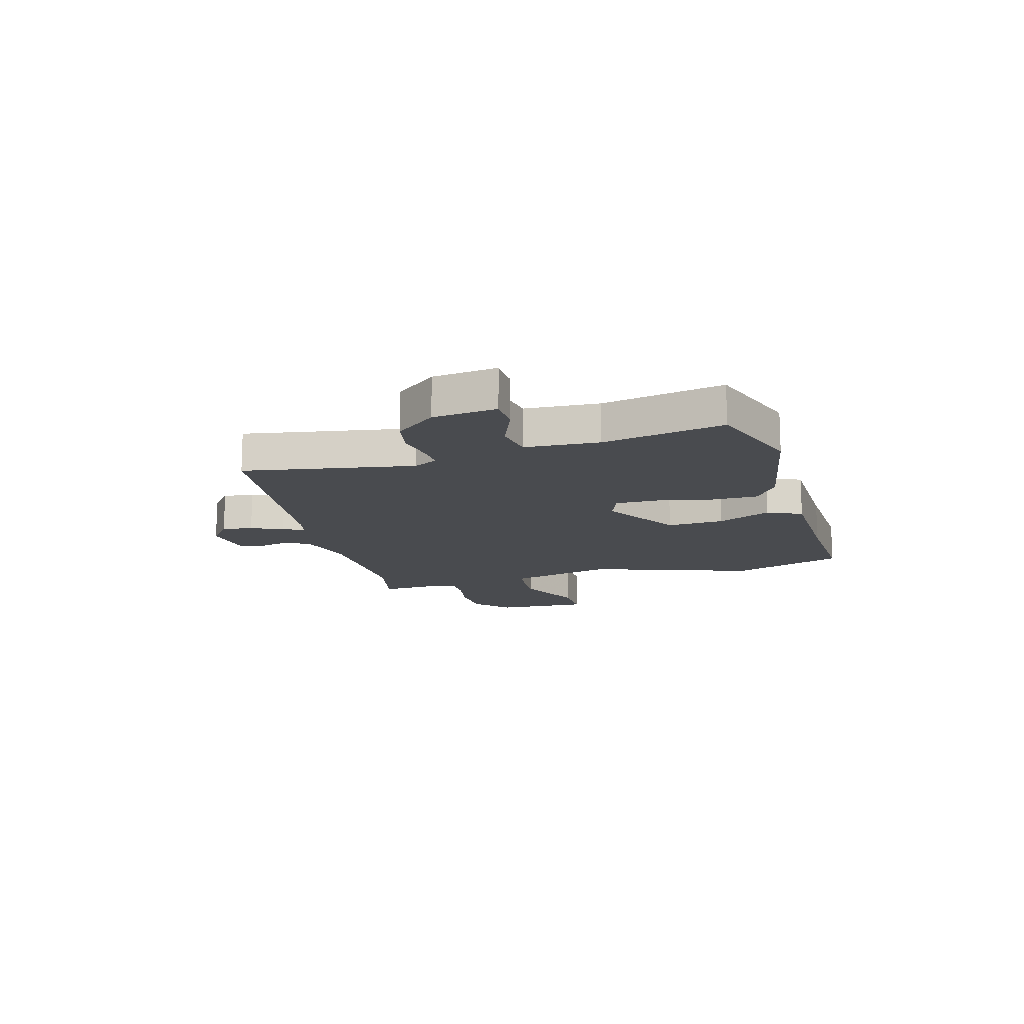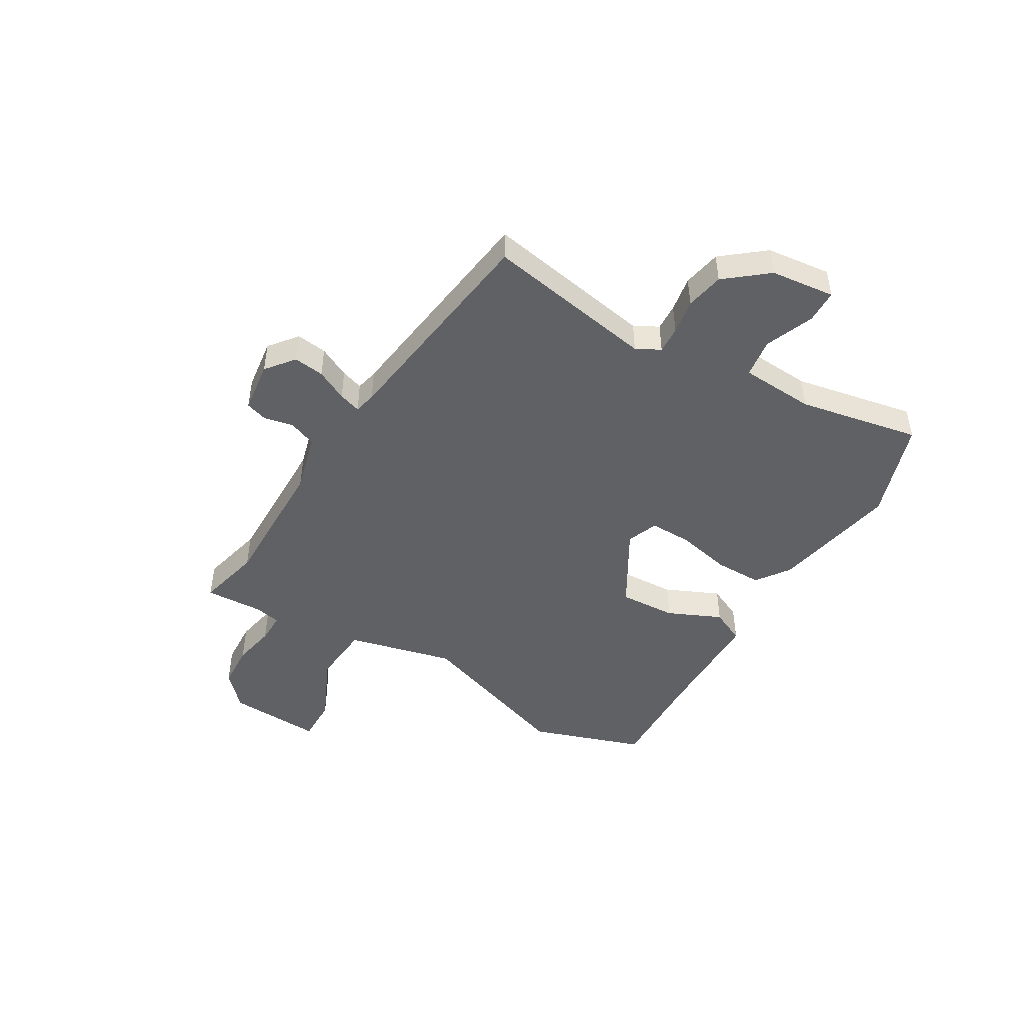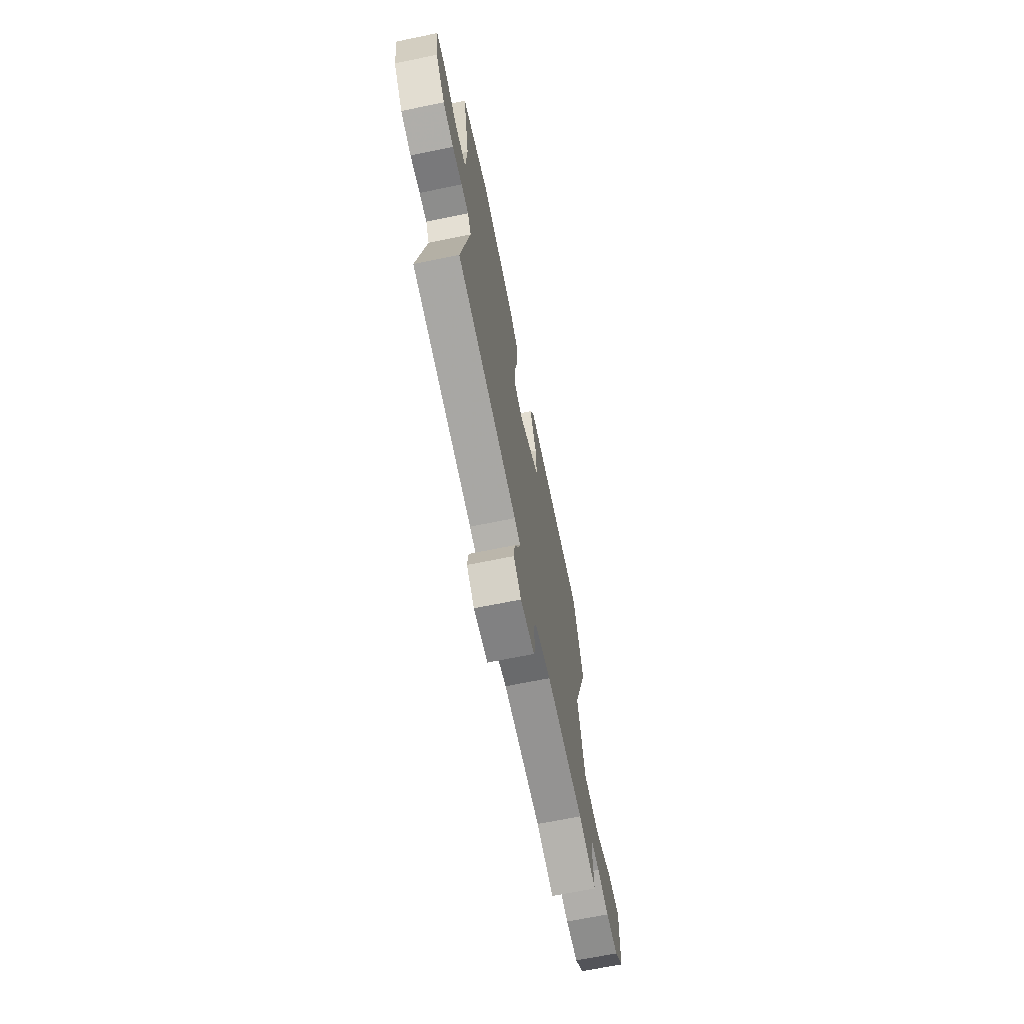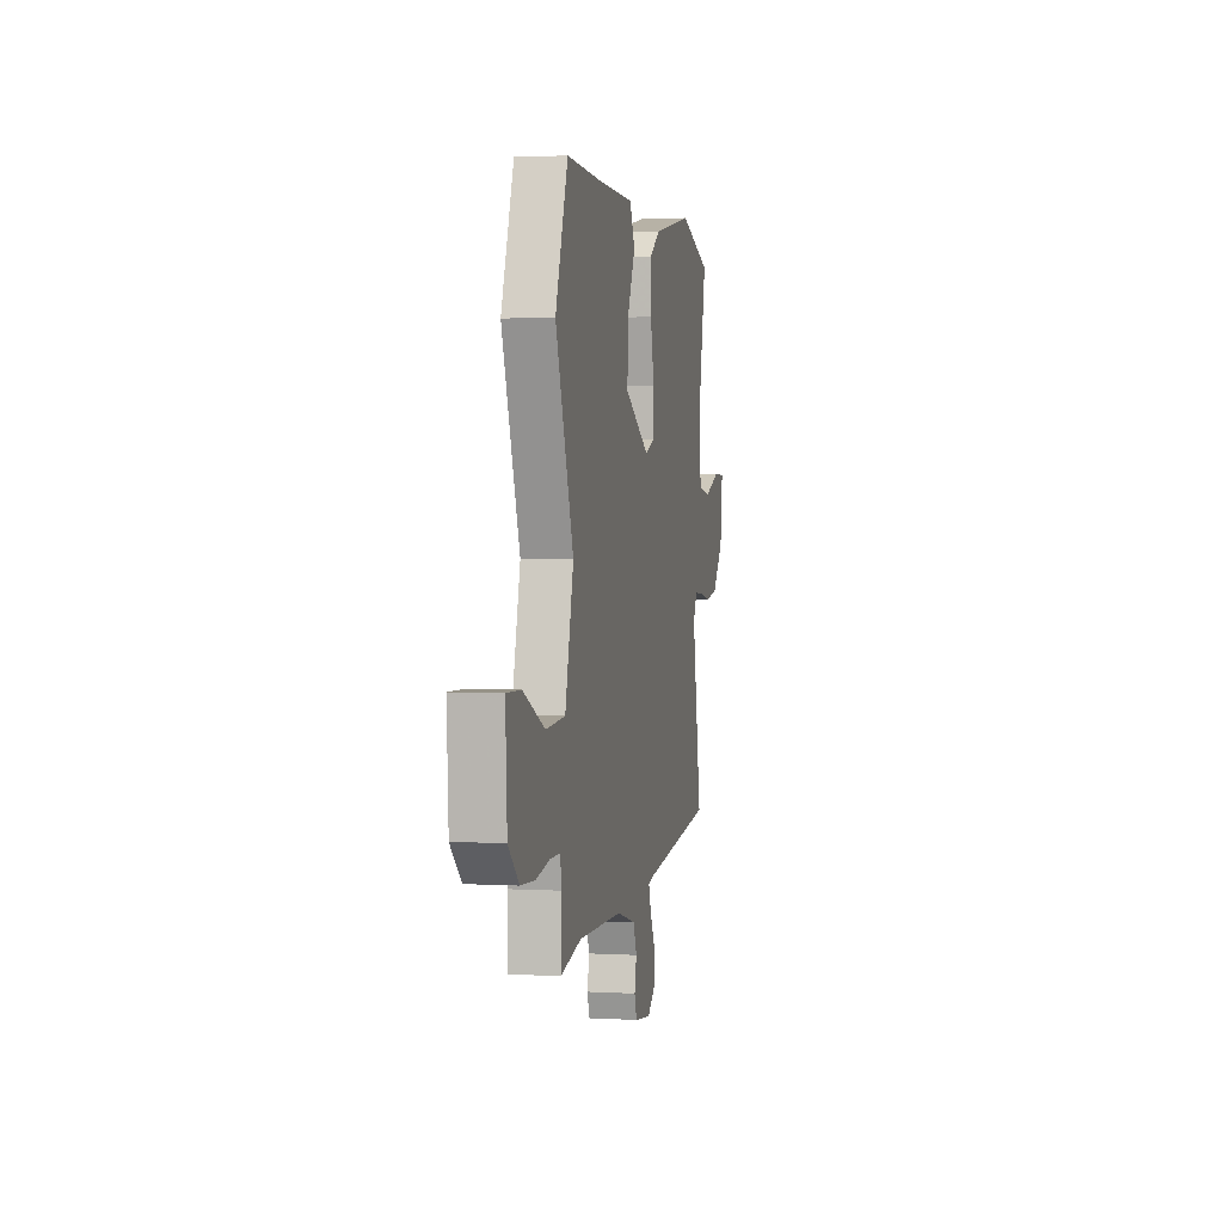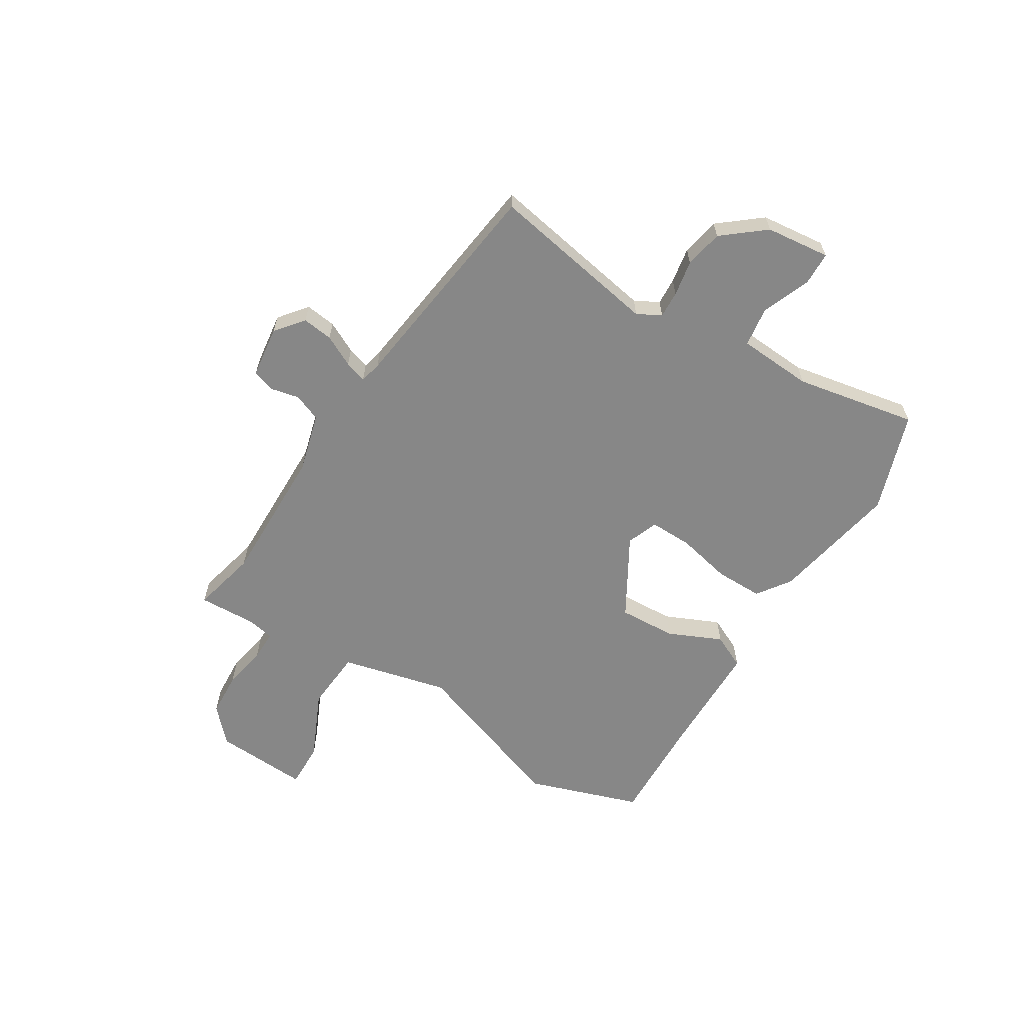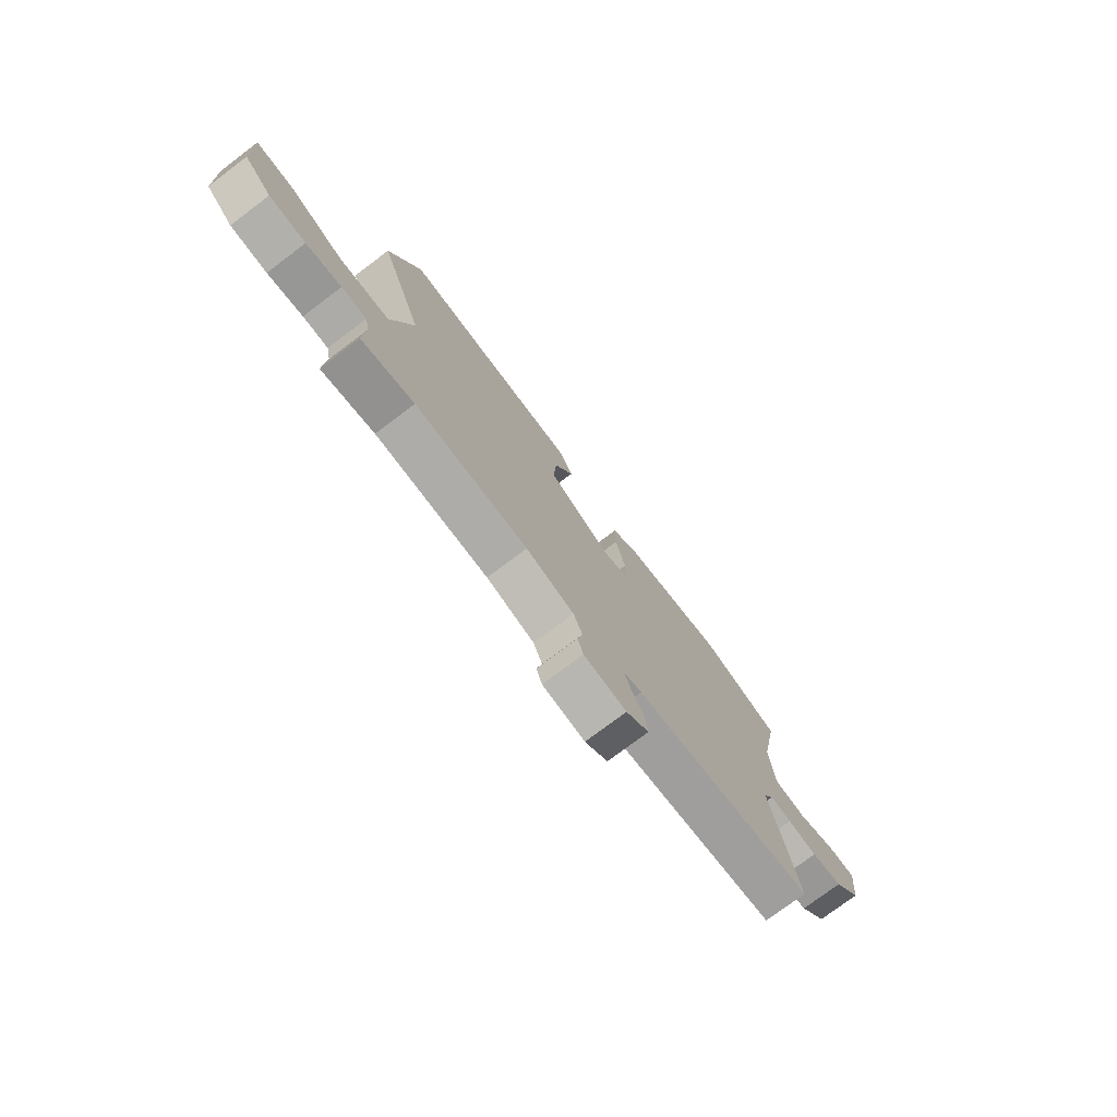
<metadata>
{"format":"obj","ext":"obj","renderer":"f3d","projection":"perspective","resolution":1024,"background":"white","views":[{"elev":-14.2,"azim":-74.1,"up":"+Y"},{"elev":-46.7,"azim":-120.9,"up":"+Y"},{"elev":-67.8,"azim":-78.4,"up":"+Z"},{"elev":2.4,"azim":101.4,"up":"+Z"},{"elev":-62.4,"azim":-122.0,"up":"+Y"},{"elev":-76.2,"azim":127.0,"up":"+Z"}]}
</metadata>
<code>
v 0.49 0.07 0.529
v 0.562 0.07 0.32
v 0.458 0.07 0.018
v 0.507 0.07 -0.18
v 0.62 0.07 -0.188
v 0.745 0.07 -0.13
v 0.829 0.07 -0.128
v 0.82 0.07 -0.303
v 0.758 0.07 -0.361
v 0.675 0.07 -0.366
v 0.595 0.07 -0.351
v 0.538 0.07 -0.351
v 0.528 0.07 -0.4
v 0.533 0.07 -0.508
v 0.413 0.07 -0.48
v 0.157 0.07 -0.485
v 0.048 0.07 -0.515
v 0.028 0.07 -0.566
v 0.04 0.07 -0.62
v 0.027 0.07 -0.661
v -0.069 0.07 -0.674
v -0.121 0.07 -0.633
v -0.114 0.07 -0.576
v -0.085 0.07 -0.518
v -0.072 0.07 -0.477
v -0.113 0.07 -0.468
v -0.523 0.07 -0.417
v -0.468 0.07 -0.102
v -0.492 0.07 -0.058
v -0.542 0.07 -0.061
v -0.608 0.07 -0.073
v -0.679 0.07 -0.06
v -0.742 0.07 0.017
v -0.756 0.07 0.136
v -0.694 0.07 0.138
v -0.604 0.07 0.103
v -0.531 0.07 0.114
v -0.523 0.07 0.252
v -0.567 0.07 0.477
v -0.383 0.07 0.54
v -0.147 0.07 0.496
v -0.085 0.07 0.453
v -0.085 0.07 0.364
v -0.107 0.07 0.263
v -0.108 0.07 0.184
v -0.05 0.07 0.162
v 0.096 0.07 0.248
v 0.09 0.07 0.354
v 0.045 0.07 0.453
v 0.075 0.07 0.517
v 0.291 0.07 0.521
v 0.49 0 0.529
v 0.562 0 0.32
v 0.458 0 0.018
v 0.507 0 -0.18
v 0.62 0 -0.188
v 0.745 0 -0.13
v 0.829 0 -0.128
v 0.82 0 -0.303
v 0.758 0 -0.361
v 0.675 0 -0.366
v 0.595 0 -0.351
v 0.538 0 -0.351
v 0.528 0 -0.4
v 0.533 0 -0.508
v 0.413 0 -0.48
v 0.157 0 -0.485
v 0.048 0 -0.515
v 0.028 0 -0.566
v 0.04 0 -0.62
v 0.027 0 -0.661
v -0.069 0 -0.674
v -0.121 0 -0.633
v -0.114 0 -0.576
v -0.085 0 -0.518
v -0.072 0 -0.477
v -0.113 0 -0.468
v -0.523 0 -0.417
v -0.468 0 -0.102
v -0.492 0 -0.058
v -0.542 0 -0.061
v -0.608 0 -0.073
v -0.679 0 -0.06
v -0.742 0 0.017
v -0.756 0 0.136
v -0.694 0 0.138
v -0.604 0 0.103
v -0.531 0 0.114
v -0.523 0 0.252
v -0.567 0 0.477
v -0.383 0 0.54
v -0.147 0 0.496
v -0.085 0 0.453
v -0.085 0 0.364
v -0.107 0 0.263
v -0.108 0 0.184
v -0.05 0 0.162
v 0.096 0 0.248
v 0.09 0 0.354
v 0.045 0 0.453
v 0.075 0 0.517
v 0.291 0 0.521
f 48 49 50 51
f 47 48 51 1
f 41 42 43 44
f 41 44 45
f 38 39 40 41
f 37 38 41 45
f 33 34 35 36
f 33 36 37
f 30 31 32 33
f 29 30 33 37
f 28 29 37 45
f 26 27 28 45
f 21 22 23 24
f 21 24 25
f 18 19 20 21
f 17 18 21 25
f 16 17 25
f 15 16 25 26
f 13 14 15
f 12 13 15 26
f 8 9 10 11
f 8 11 12
f 5 6 7 8
f 4 5 8 12
f 3 4 12 26
f 47 1 2 3
f 46 47 3 26
f 26 45 46
f 102 101 100 99
f 52 102 99 98
f 95 94 93 92
f 96 95 92
f 92 91 90 89
f 96 92 89 88
f 87 86 85 84
f 88 87 84
f 84 83 82 81
f 88 84 81 80
f 96 88 80 79
f 96 79 78 77
f 75 74 73 72
f 76 75 72
f 72 71 70 69
f 76 72 69 68
f 76 68 67
f 77 76 67 66
f 66 65 64
f 77 66 64 63
f 62 61 60 59
f 63 62 59
f 59 58 57 56
f 63 59 56 55
f 77 63 55 54
f 54 53 52 98
f 77 54 98 97
f 97 96 77
f 1 52 53 2
f 2 53 54 3
f 3 54 55 4
f 4 55 56 5
f 5 56 57 6
f 6 57 58 7
f 7 58 59 8
f 8 59 60 9
f 9 60 61 10
f 10 61 62 11
f 11 62 63 12
f 12 63 64 13
f 13 64 65 14
f 14 65 66 15
f 15 66 67 16
f 16 67 68 17
f 17 68 69 18
f 18 69 70 19
f 19 70 71 20
f 20 71 72 21
f 21 72 73 22
f 22 73 74 23
f 23 74 75 24
f 24 75 76 25
f 25 76 77 26
f 26 77 78 27
f 27 78 79 28
f 28 79 80 29
f 29 80 81 30
f 30 81 82 31
f 31 82 83 32
f 32 83 84 33
f 33 84 85 34
f 34 85 86 35
f 35 86 87 36
f 36 87 88 37
f 37 88 89 38
f 38 89 90 39
f 39 90 91 40
f 40 91 92 41
f 41 92 93 42
f 42 93 94 43
f 43 94 95 44
f 44 95 96 45
f 45 96 97 46
f 46 97 98 47
f 47 98 99 48
f 48 99 100 49
f 49 100 101 50
f 50 101 102 51
f 51 102 52 1

</code>
